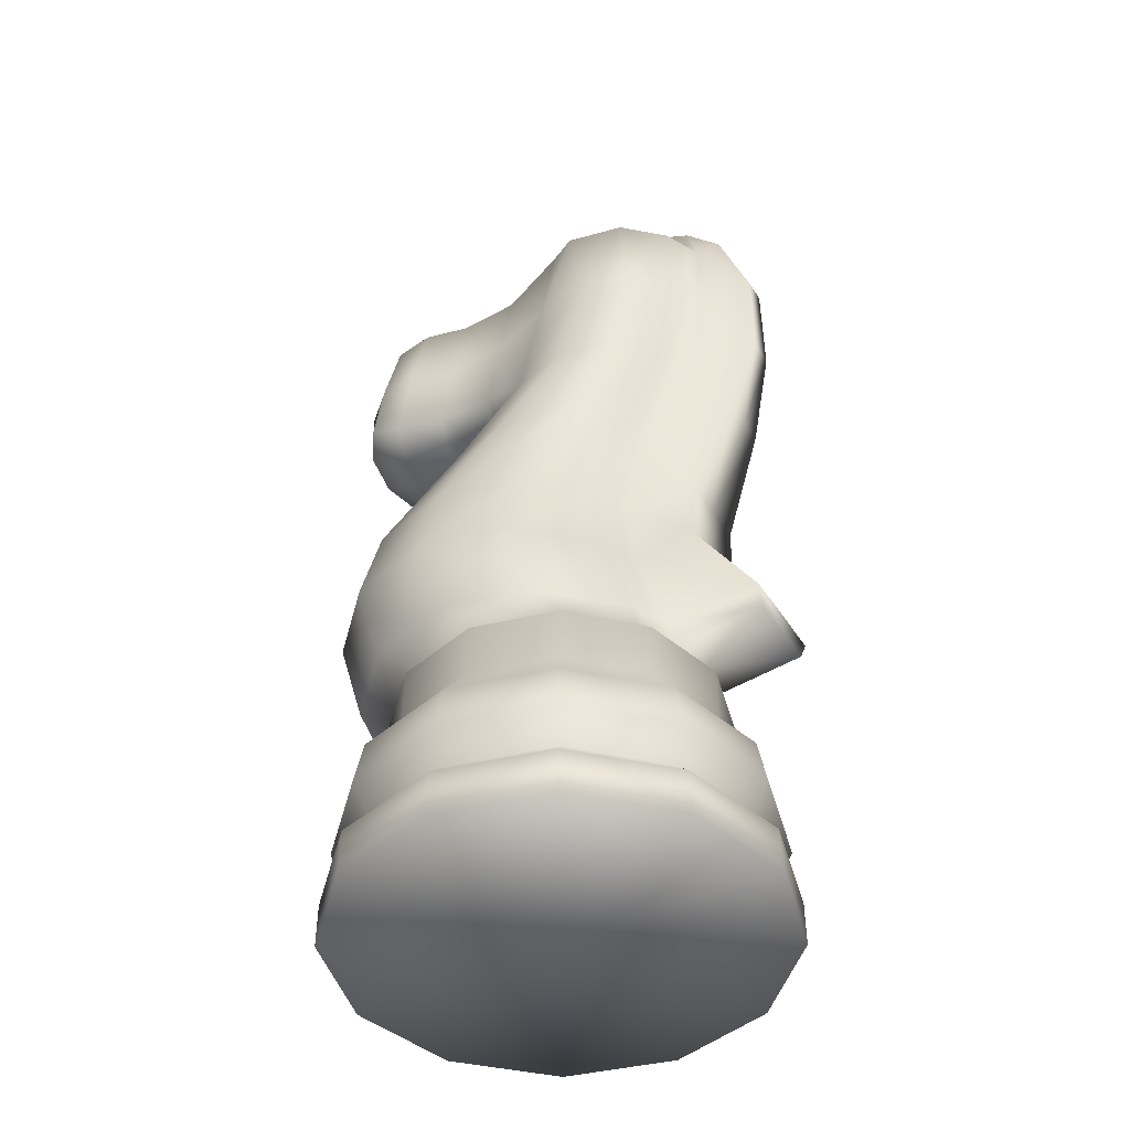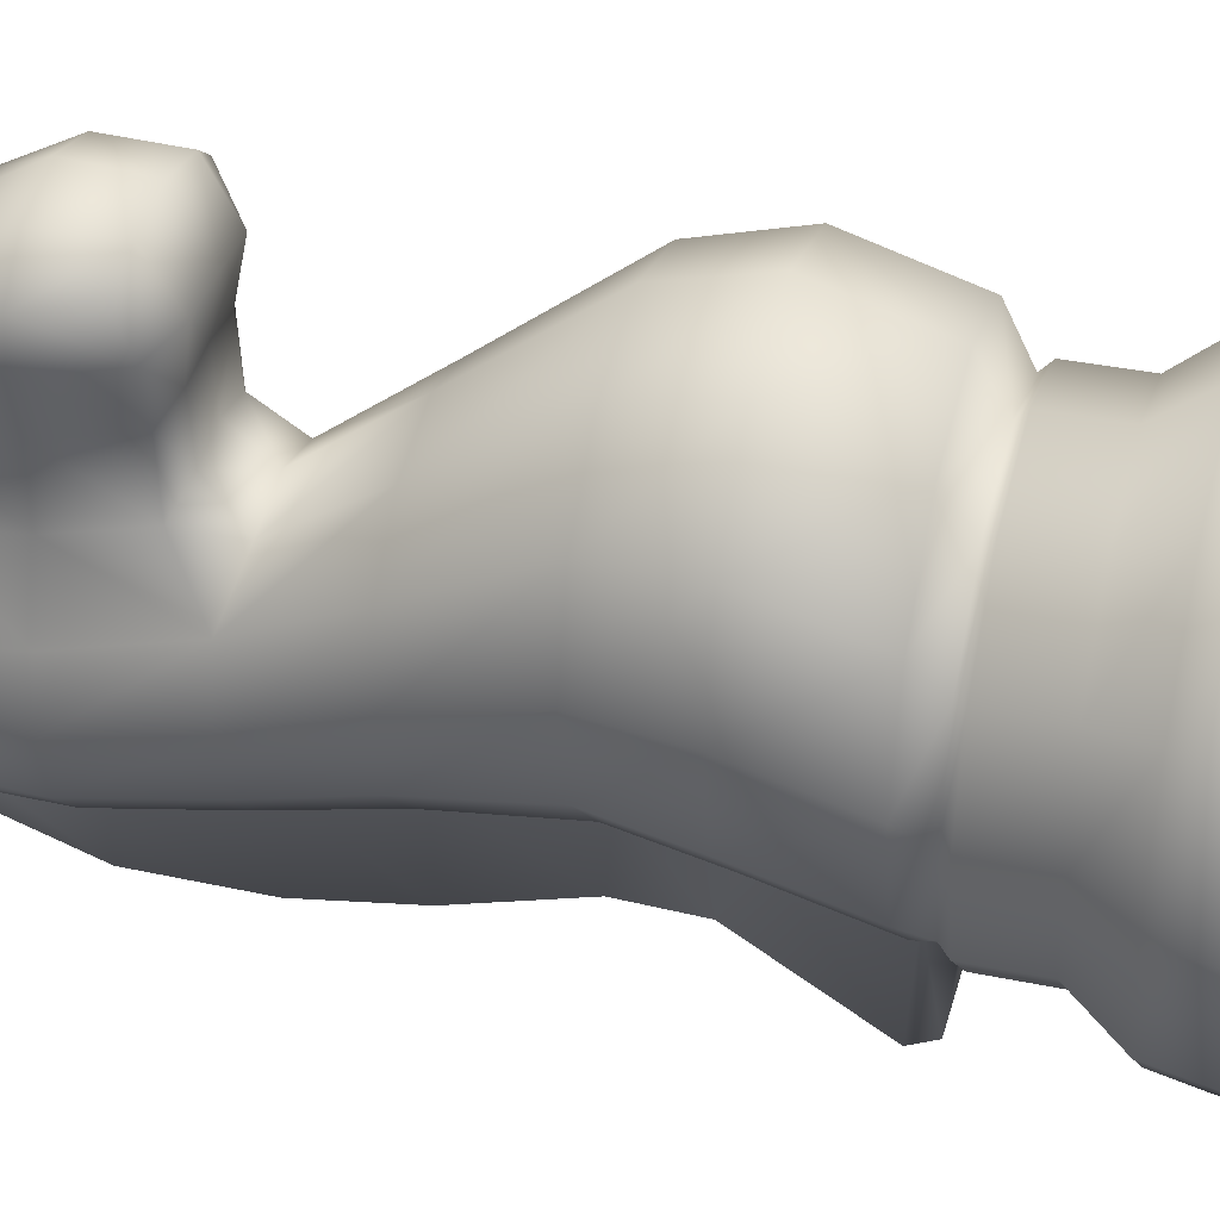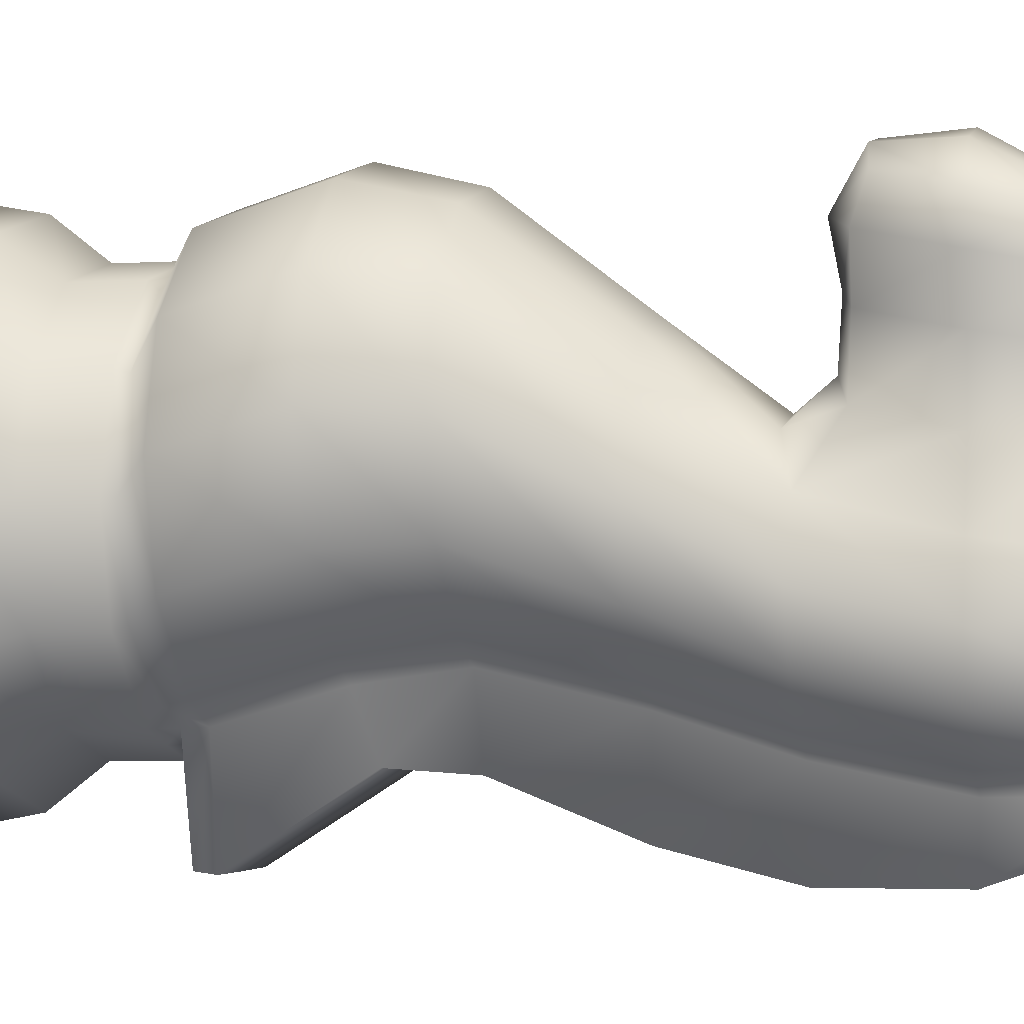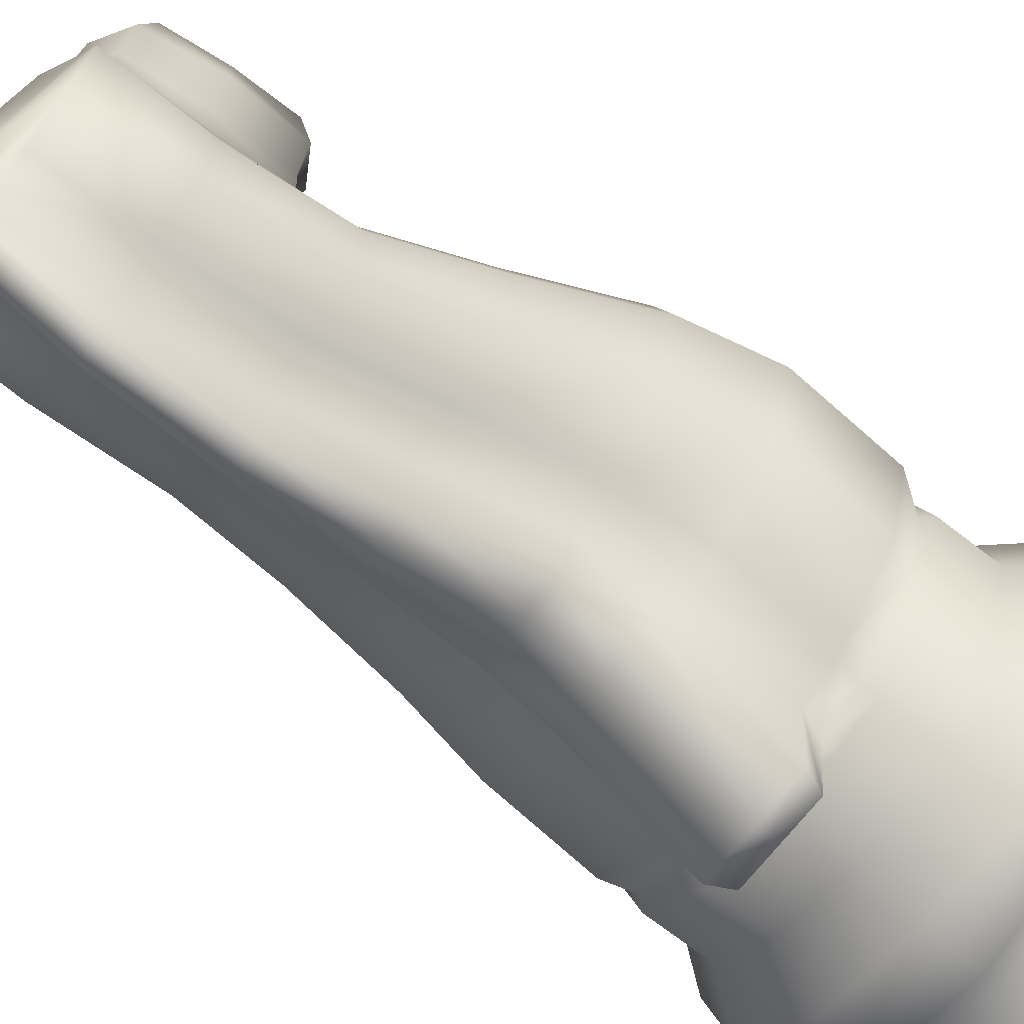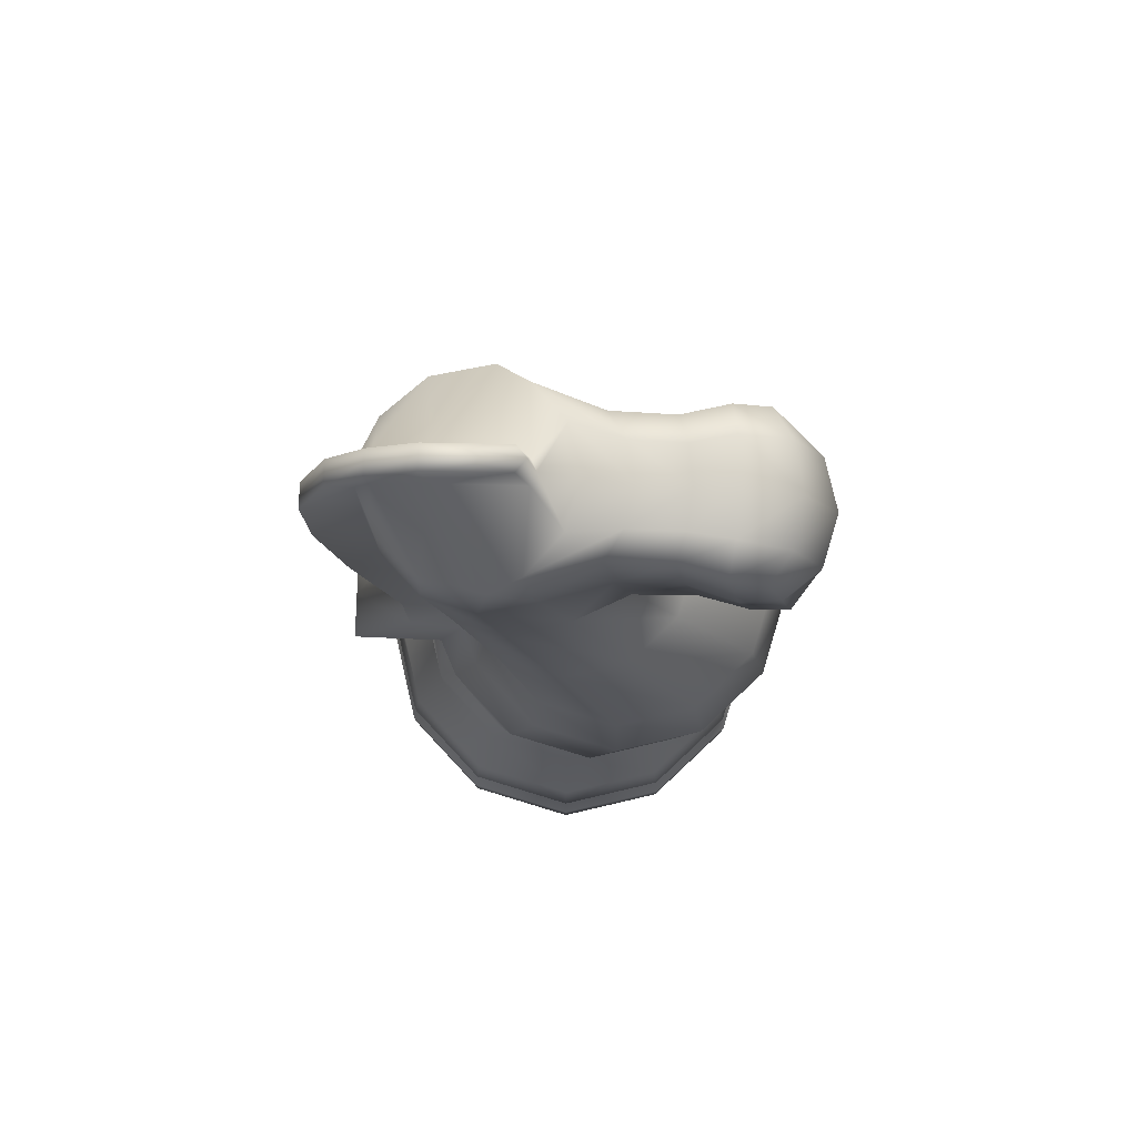
<metadata>
{"format":"obj","ext":"obj","renderer":"f3d","projection":"perspective","resolution":1024,"background":"white","views":[{"elev":-44.7,"azim":120.4,"up":"+Y"},{"elev":36.8,"azim":-75.0,"up":"+Z"},{"elev":-2.9,"azim":104.1,"up":"+Z"},{"elev":-69.8,"azim":-128.0,"up":"+Z"},{"elev":79.1,"azim":-88.1,"up":"+Y"}]}
</metadata>
<code>
o Caballo_Circle.009
v 0.01658 0 0.02872
v 0.02872 0 0.01658
v 0.03316 0 0
v 0.02872 -0 -0.01658
v 0.01658 -0 -0.02872
v 0.01658 0.006751 0.02872
v 0.02872 0.006751 0.01658
v 0.03316 0.006751 -0
v 0.02872 0.006751 -0.01658
v 0.01658 0.006751 -0.02872
v 0.01453 0.01064 0.02517
v 0.02517 0.01064 0.01453
v 0.02906 0.01064 -0
v 0.02517 0.01064 -0.01453
v 0.01453 0.01064 -0.02517
v 0.01278 0.02925 0.02213
v 0.02213 0.02925 0.01278
v 0.02556 0.02925 -0
v 0.02213 0.02925 -0.01278
v 0.01278 0.02925 -0.02213
v 0.01278 0.03786 0.02213
v 0.02213 0.03786 0.01278
v 0.02556 0.03786 -0
v 0.02213 0.03786 -0.01278
v 0.01278 0.03786 -0.02213
v 0.01545 0.0224 -0.02675
v 0.01612 0.01522 -0.02792
v 0.03224 0.01522 -0
v 0.03089 0.0224 -0
v 0.02675 0.0224 0.01545
v 0.02792 0.01522 0.01612
v 0.02792 0.01522 -0.01612
v 0.02675 0.0224 -0.01545
v 0.01612 0.01522 0.02792
v 0.01545 0.0224 0.02676
v 0.006318 0.07054 -0.02663
v 0.01211 0.03916 0.02098
v 0.02098 0.03916 0.01211
v 0.02423 0.03916 -0
v 0.02098 0.03916 -0.01211
v 0.006057 0.03916 -0.02213
v 0.01336 0.04271 0.02701
v 0.02314 0.04271 0.01723
v 0.02672 0.04271 0.003872
v 0.02314 0.04271 -0.009489
v 0.007525 0.04271 -0.022
v 0.007608 0.06045 -0.02592
v 0.01344 0.05732 0.03144
v 0.02328 0.05732 0.0216
v 0.02689 0.05732 0.008157
v 0.02328 0.05732 -0.005286
v 0.007608 0.05732 -0.01785
v 0.01215 0.0695 0.02874
v 0.02105 0.0695 0.01985
v 0.02431 0.0695 0.007694
v 0.02105 0.0695 -0.004459
v 0.006318 0.0695 -0.01608
v 0.007525 0.04362 -0.03659
v 0.009714 0.08681 0.01607
v 0.01682 0.08681 0.008959
v 0.01943 0.08681 -0.000755
v 0.01682 0.08681 -0.01047
v 0.003879 0.08681 -0.02031
v 0.007736 0.1001 0.006603
v 0.0135 0.1021 0.000296
v 0.01599 0.1017 -0.008534
v 0.01385 0.1017 -0.01653
v 0.00216 0.1017 -0.02511
v 0.006064 0.04052 -0.03633
v 0.007322 0.1344 -0.000834
v 0.01299 0.1325 -0.006019
v 0.01534 0.1322 -0.01055
v 0.01328 0.1324 -0.01932
v 0.001833 0.1322 -0.02825
v 0.007399 0.1086 0.0339
v 0.01206 0.1093 0.03061
v 0.007399 0.1279 0.029
v 0.01206 0.1272 0.02616
v 0.01183 0.1074 0.02516
v 0.01183 0.1291 0.02063
v 0.007037 0.1046 0.02697
v 0.007037 0.1318 0.0213
v 0.01006 0.1073 0.01778
v 0.005921 0.1306 0.01489
v 0.01006 0.1292 0.01358
v 0.005921 0.1059 0.01966
v 0.01019 0.1069 0.00854
v 0.005996 0.1311 0.006802
v 0.01019 0.1296 0.004218
v 0.005996 0.1054 0.01171
v 0.007758 0.1182 -0.02581
v 0.01211 0.03916 -0.01987
v 0.007668 0.1322 -0.02552
v 0.007996 0.1017 -0.02238
v 0.01344 0.1182 -0.02013
v 0.01551 0.1182 -0.01237
v 0.009714 0.08681 -0.01758
v 0.001923 0.1182 -0.02853
v 0.01215 0.0695 -0.01336
v 0.01344 0.05732 -0.01513
v 0.01372 0.1182 -0.004048
v 0.007758 0.1182 0.03402
v 0.01336 0.04271 -0.01927
v 0.01246 0.1182 0.02863
v 0.01286 0.1182 0.02273
v 0.01059 0.1182 0.01541
v 0.01073 0.1182 0.005949
v 0.003879 0.08681 -0.0334
v 0.00216 0.1018 -0.03729
v 0.001833 0.132 -0.03234
v 0.001923 0.118 -0.03725
v 0.001833 0.1345 -0.02618
v 0.001833 0.1385 -0.02652
v 0.001833 0.1357 -0.0184
v 0.001833 0.1424 -0.01941
v 0.001833 0.136 -0.005482
v 0.001833 0.1431 -0.007274
v 0.00829 -0 -0.03094
v 0.00829 0.006751 -0.03094
v 0.007265 0.01064 -0.02712
v 0.00639 0.02925 -0.02385
v 0.00639 0.03786 -0.02385
v 0.008061 0.01522 -0.03008
v 0.007723 0.0224 -0.02882
v 0 -0 -0.03316
v 0 0 0.03316
v -0.01658 0 0.02872
v -0.02872 0 0.01658
v -0.03316 0 0
v -0.02872 -0 -0.01658
v -0.01658 -0 -0.02872
v 0 0.006751 -0.03316
v 0 0.006751 0.03316
v -0.01658 0.006751 0.02872
v -0.02872 0.006751 0.01658
v -0.03316 0.006751 -0
v -0.02872 0.006751 -0.01658
v -0.01658 0.006751 -0.02872
v 0 0.01064 -0.02906
v 0 0.01064 0.02906
v -0.01453 0.01064 0.02517
v -0.02517 0.01064 0.01453
v -0.02906 0.01064 -0
v -0.02517 0.01064 -0.01453
v -0.01453 0.01064 -0.02517
v 0 0.02925 -0.02556
v 0 0.02925 0.02556
v -0.01278 0.02925 0.02213
v -0.02213 0.02925 0.01278
v -0.02556 0.02925 -0
v -0.02213 0.02925 -0.01278
v -0.01278 0.02925 -0.02213
v 0 0.03786 -0.02556
v 0 0.03786 0.02556
v -0.01278 0.03786 0.02213
v -0.02213 0.03786 0.01278
v -0.02556 0.03786 -0
v -0.02213 0.03786 -0.01278
v -0.01278 0.03786 -0.02213
v 0 0.01522 -0.03224
v 0 0.0224 -0.03089
v -0.01545 0.0224 -0.02675
v -0.01612 0.01522 -0.02792
v -0.03224 0.01522 -0
v -0.03089 0.0224 -0
v -0.02675 0.0224 0.01545
v -0.02792 0.01522 0.01612
v 0 0.01522 0.03224
v 0 0.0224 0.03089
v -0.02792 0.01522 -0.01612
v -0.02675 0.0224 -0.01545
v -0.01612 0.01522 0.02792
v -0.01545 0.0224 0.02676
v -0.006318 0.07054 -0.02663
v 0 0.03916 0.02423
v -0.01211 0.03916 0.02098
v -0.02098 0.03916 0.01211
v -0.02423 0.03916 -0
v -0.02098 0.03916 -0.01211
v -0.006057 0.03916 -0.02213
v 0 0.04271 0.03059
v -0.01336 0.04271 0.02701
v -0.02314 0.04271 0.01723
v -0.02672 0.04271 0.003872
v -0.02314 0.04271 -0.009489
v -0.007525 0.04271 -0.022
v -0.007608 0.06045 -0.02592
v 0 0.05732 0.03504
v -0.01344 0.05732 0.03144
v -0.02328 0.05732 0.0216
v -0.02689 0.05732 0.008157
v -0.02328 0.05732 -0.005286
v -0.007608 0.05732 -0.01785
v 0 0.0695 0.032
v -0.01215 0.0695 0.02874
v -0.02105 0.0695 0.01985
v -0.02431 0.0695 0.007694
v -0.02105 0.0695 -0.004459
v -0.006318 0.0695 -0.01608
v -0.007525 0.04362 -0.03659
v 0 0.08681 0.01867
v -0.009714 0.08681 0.01607
v -0.01682 0.08681 0.008959
v -0.01943 0.08681 -0.000755
v -0.01682 0.08681 -0.01047
v -0.003879 0.08681 -0.02031
v 0 0.1001 0.008634
v -0.007736 0.1001 0.006603
v -0.0135 0.1021 0.000296
v -0.01599 0.1017 -0.008534
v -0.01385 0.1017 -0.01653
v -0.00216 0.1017 -0.02511
v -0.006064 0.04052 -0.03633
v 0 0.1344 0.001072
v -0.007322 0.1344 -0.000834
v -0.01299 0.1325 -0.006019
v -0.01534 0.1322 -0.01055
v -0.01328 0.1324 -0.01932
v -0.001833 0.1322 -0.02825
v 0 0.1086 0.03539
v -0.007399 0.1086 0.0339
v -0.01206 0.1093 0.03061
v 0 0.1279 0.03045
v -0.007399 0.1279 0.029
v -0.01206 0.1272 0.02616
v -0.01183 0.1074 0.02516
v -0.01183 0.1291 0.02063
v 0 0.1321 0.02183
v -0.007037 0.1046 0.02697
v 0 0.1044 0.02759
v -0.007037 0.1318 0.0213
v -0.01006 0.1073 0.01778
v 0 0.1306 0.01561
v 0 0.1059 0.02038
v -0.005921 0.1306 0.01489
v -0.01006 0.1292 0.01358
v -0.005921 0.1059 0.01966
v -0.01019 0.1069 0.00854
v 0 0.1311 0.008071
v 0 0.1054 0.01298
v -0.005996 0.1311 0.006802
v -0.01019 0.1296 0.004218
v -0.005996 0.1054 0.01171
v 0 0.03916 -0.02376
v -0.007758 0.1182 -0.02581
v -0.01211 0.03916 -0.01987
v -0.007668 0.1322 -0.02552
v -0.007996 0.1017 -0.02238
v -0.01344 0.1182 -0.02013
v -0.01551 0.1182 -0.01237
v -0.009714 0.08681 -0.01758
v -0.001923 0.1182 -0.02853
v -0.01215 0.0695 -0.01336
v -0.01344 0.05732 -0.01513
v -0.01372 0.1182 -0.004048
v -0.007758 0.1182 0.03402
v 0 0.1182 0.0361
v -0.01336 0.04271 -0.01927
v -0.01246 0.1182 0.02863
v 0 0.118 -0.03728
v 0 0.132 -0.03237
v -0.01286 0.1182 0.02273
v -0.01059 0.1182 0.01541
v 0 0.1018 -0.03732
v 0 0.08681 -0.03343
v -0.01073 0.1182 0.005949
v 0 0.04052 -0.03633
v -0.003879 0.08681 -0.0334
v 0 0.04362 -0.03662
v -0.00216 0.1018 -0.03729
v 0 0.06045 -0.02595
v -0.001833 0.132 -0.03234
v -0.001923 0.118 -0.03725
v 0 0.07054 -0.02666
v -0.001833 0.1345 -0.02618
v 0 0.1385 -0.02655
v -0.001833 0.1385 -0.02652
v -0.001833 0.1357 -0.0184
v 0 0.1424 -0.01944
v -0.001833 0.1424 -0.01941
v -0.001833 0.136 -0.005482
v 0 0.1435 -0.005714
v -0.001833 0.1431 -0.007274
v 0 0.1363 -0.004653
v -0.00829 -0 -0.03094
v -0.00829 0.006751 -0.03094
v -0.007265 0.01064 -0.02712
v -0.00639 0.02925 -0.02385
v -0.00639 0.03786 -0.02385
v -0.008061 0.01522 -0.03008
v -0.007723 0.0224 -0.02882
v 0 0 0
f 1 6 133 126
f 5 10 9 4
f 2 7 6 1
f 118 119 10 5
f 3 8 7 2
f 4 9 8 3
f 119 120 15 10
f 8 13 12 7
f 9 14 13 8
f 6 11 140 133
f 10 15 14 9
f 7 12 11 6
f 124 161 146 121
f 30 29 18 17
f 29 33 19 18
f 169 35 16 147
f 33 26 20 19
f 35 30 17 16
f 16 17 22 21
f 121 146 153 122
f 17 18 23 22
f 18 19 24 23
f 147 16 21 154
f 19 20 25 24
f 11 12 31 34
f 34 31 30 35
f 14 15 27 32
f 32 27 26 33
f 140 11 34 168
f 168 34 35 169
f 13 14 32 28
f 28 32 33 29
f 12 13 28 31
f 31 28 29 30
f 120 139 160 123
f 123 160 161 124
f 21 22 38 37
f 122 153 244 41
f 22 23 39 38
f 23 24 40 39
f 154 21 37 175
f 24 25 92 40
f 92 41 46 103
f 37 38 43 42
f 74 98 111 110
f 38 39 44 43
f 39 40 45 44
f 175 37 42 181
f 181 42 48 188
f 103 46 52 100
f 42 43 49 48
f 43 44 50 49
f 44 45 51 50
f 188 48 53 194
f 100 52 57 99
f 57 52 47 36
f 48 49 54 53
f 98 68 109 111
f 49 50 55 54
f 50 51 56 55
f 55 56 62 61
f 194 53 59 201
f 99 57 63 97
f 68 63 108 109
f 53 54 60 59
f 52 46 58 47
f 54 55 61 60
f 61 62 67 66
f 201 59 64 207
f 97 63 68 94
f 59 60 65 64
f 63 57 36 108
f 60 61 66 65
f 96 95 73 72
f 82 228 223 77
f 91 98 74 93
f 230 81 75 220
f 46 41 69 58
f 101 96 72 71
f 105 80 78 104
f 257 102 77 223
f 102 104 78 77
f 81 79 76 75
f 80 82 77 78
f 85 84 82 80
f 86 83 79 81
f 106 85 80 105
f 234 86 81 230
f 84 233 228 82
f 88 239 233 84
f 240 90 86 234
f 107 89 85 106
f 90 87 83 86
f 89 88 84 85
f 40 92 103 45
f 45 103 100 51
f 71 70 88 89
f 64 65 87 90
f 101 71 89 107
f 51 100 99 56
f 207 64 90 240
f 70 214 239 88
f 65 101 107 87
f 56 99 97 62
f 62 97 94 67
f 87 107 106 83
f 83 106 105 79
f 95 91 93 73
f 67 94 91 95
f 47 58 269 271
f 109 108 265 264
f 75 76 104 102
f 220 75 102 257
f 79 105 104 76
f 65 66 96 101
f 58 69 267 269
f 111 109 264 260
f 110 111 260 261
f 94 68 98 91
f 108 36 274 265
f 66 67 95 96
f 36 47 271 274
f 74 110 113 112
f 110 261 276 113
f 112 113 115 114
f 113 276 279 115
f 114 115 117 116
f 115 279 282 117
f 116 117 282 284
f 70 116 284 214
f 71 114 116 70
f 93 74 112 73
f 73 112 114 72
f 71 72 114
f 69 41 244 267
f 25 122 41 92
f 27 123 124 26
f 15 120 123 27
f 20 121 122 25
f 26 124 121 20
f 132 139 120 119
f 125 132 119 118
f 127 126 133 134
f 131 130 137 138
f 128 127 134 135
f 285 131 138 286
f 129 128 135 136
f 130 129 136 137
f 286 138 145 287
f 136 135 142 143
f 137 136 143 144
f 134 133 140 141
f 138 137 144 145
f 135 134 141 142
f 291 288 146 161
f 166 149 150 165
f 165 150 151 171
f 169 147 148 173
f 171 151 152 162
f 173 148 149 166
f 148 155 156 149
f 288 289 153 146
f 149 156 157 150
f 150 157 158 151
f 147 154 155 148
f 151 158 159 152
f 141 172 167 142
f 172 173 166 167
f 144 170 163 145
f 170 171 162 163
f 140 168 172 141
f 168 169 173 172
f 143 164 170 144
f 164 165 171 170
f 142 167 164 143
f 167 166 165 164
f 287 290 160 139
f 290 291 161 160
f 155 176 177 156
f 289 180 244 153
f 156 177 178 157
f 157 178 179 158
f 154 175 176 155
f 158 179 246 159
f 246 258 186 180
f 176 182 183 177
f 219 272 273 252
f 177 183 184 178
f 178 184 185 179
f 175 181 182 176
f 181 188 189 182
f 258 254 193 186
f 182 189 190 183
f 183 190 191 184
f 184 191 192 185
f 188 194 195 189
f 254 253 199 193
f 199 174 187 193
f 189 195 196 190
f 252 273 270 212
f 190 196 197 191
f 191 197 198 192
f 197 204 205 198
f 194 201 202 195
f 253 251 206 199
f 212 270 268 206
f 195 202 203 196
f 193 187 200 186
f 196 203 204 197
f 204 210 211 205
f 201 207 208 202
f 251 248 212 206
f 202 208 209 203
f 206 268 174 199
f 203 209 210 204
f 250 217 218 249
f 231 224 223 228
f 245 247 219 252
f 230 220 221 229
f 186 200 213 180
f 255 216 217 250
f 262 259 225 227
f 257 223 224 256
f 256 224 225 259
f 229 221 222 226
f 227 225 224 231
f 236 227 231 235
f 237 229 226 232
f 263 262 227 236
f 234 230 229 237
f 235 231 228 233
f 241 235 233 239
f 240 234 237 243
f 266 263 236 242
f 243 237 232 238
f 242 236 235 241
f 179 185 258 246
f 185 192 254 258
f 216 242 241 215
f 208 243 238 209
f 255 266 242 216
f 192 198 253 254
f 207 240 243 208
f 215 241 239 214
f 209 238 266 255
f 198 205 251 253
f 205 211 248 251
f 238 232 263 266
f 232 226 262 263
f 249 218 247 245
f 211 249 245 248
f 187 271 269 200
f 270 264 265 268
f 221 256 259 222
f 220 257 256 221
f 226 222 259 262
f 209 255 250 210
f 200 269 267 213
f 273 260 264 270
f 272 261 260 273
f 248 245 252 212
f 268 265 274 174
f 210 250 249 211
f 174 274 271 187
f 219 275 277 272
f 272 277 276 261
f 275 278 280 277
f 277 280 279 276
f 278 281 283 280
f 280 283 282 279
f 281 284 282 283
f 215 214 284 281
f 216 215 281 278
f 247 218 275 219
f 218 217 278 275
f 216 278 217
f 213 267 244 180
f 159 246 180 289
f 163 162 291 290
f 145 163 290 287
f 152 159 289 288
f 162 152 288 291
f 132 286 287 139
f 125 285 286 132
f 126 127 292
f 127 128 292
f 128 129 292
f 129 130 292
f 130 131 292
f 131 285 292
f 285 125 292
f 125 118 292
f 118 5 292
f 5 4 292
f 4 3 292
f 3 2 292
f 2 1 292
f 1 126 292

</code>
